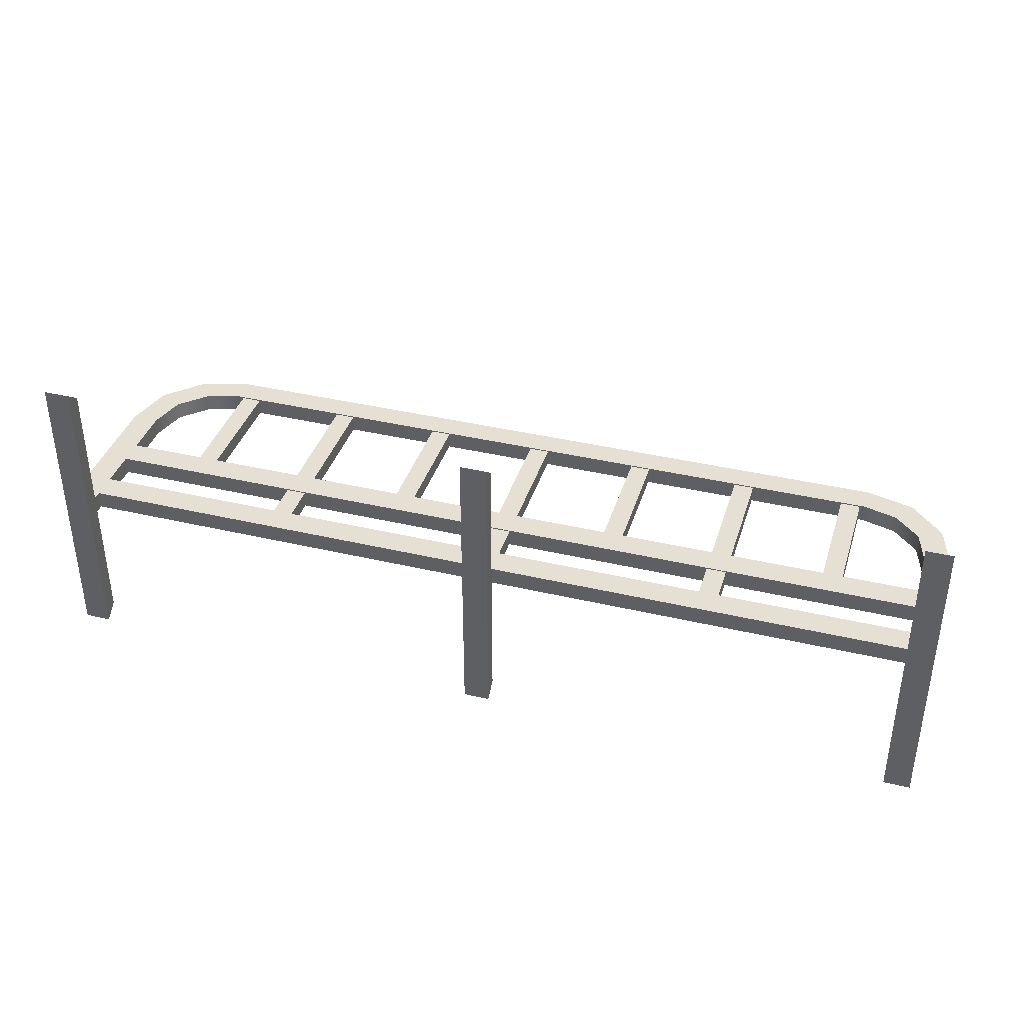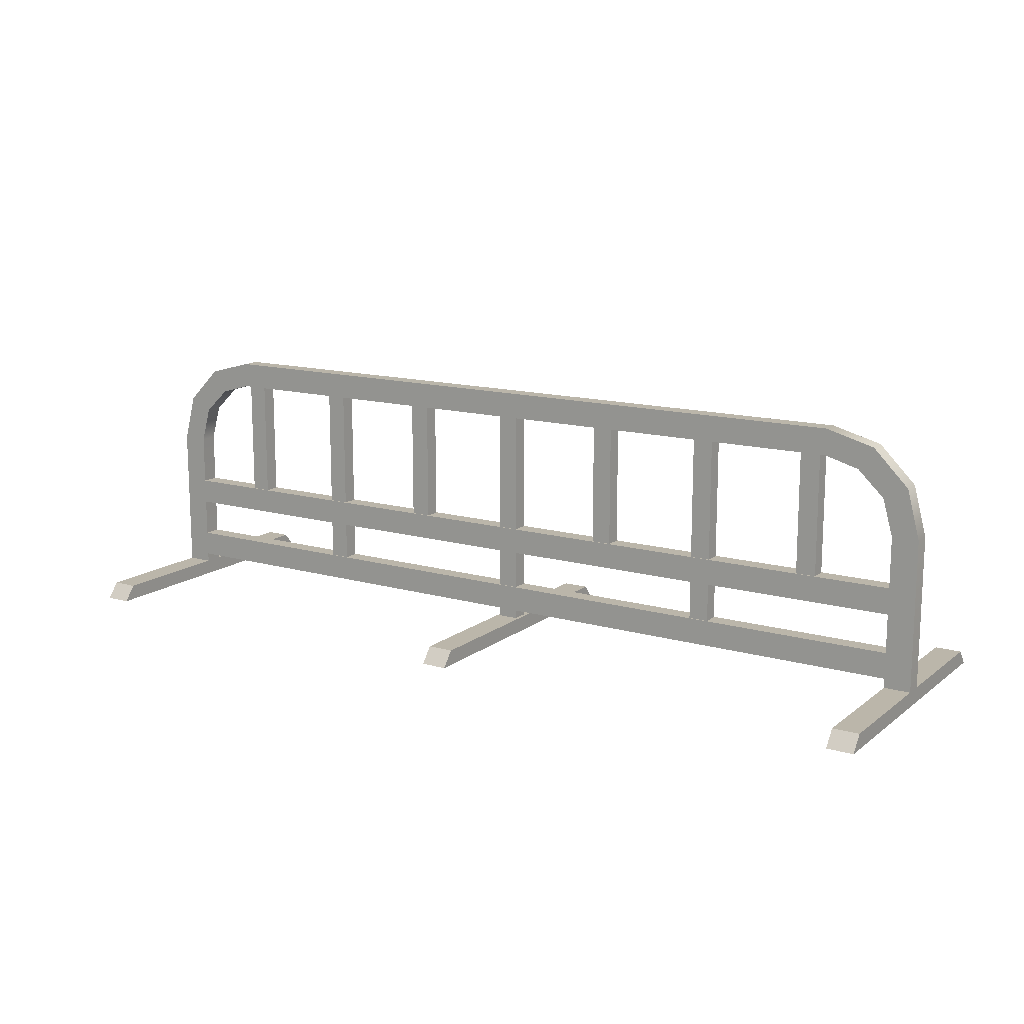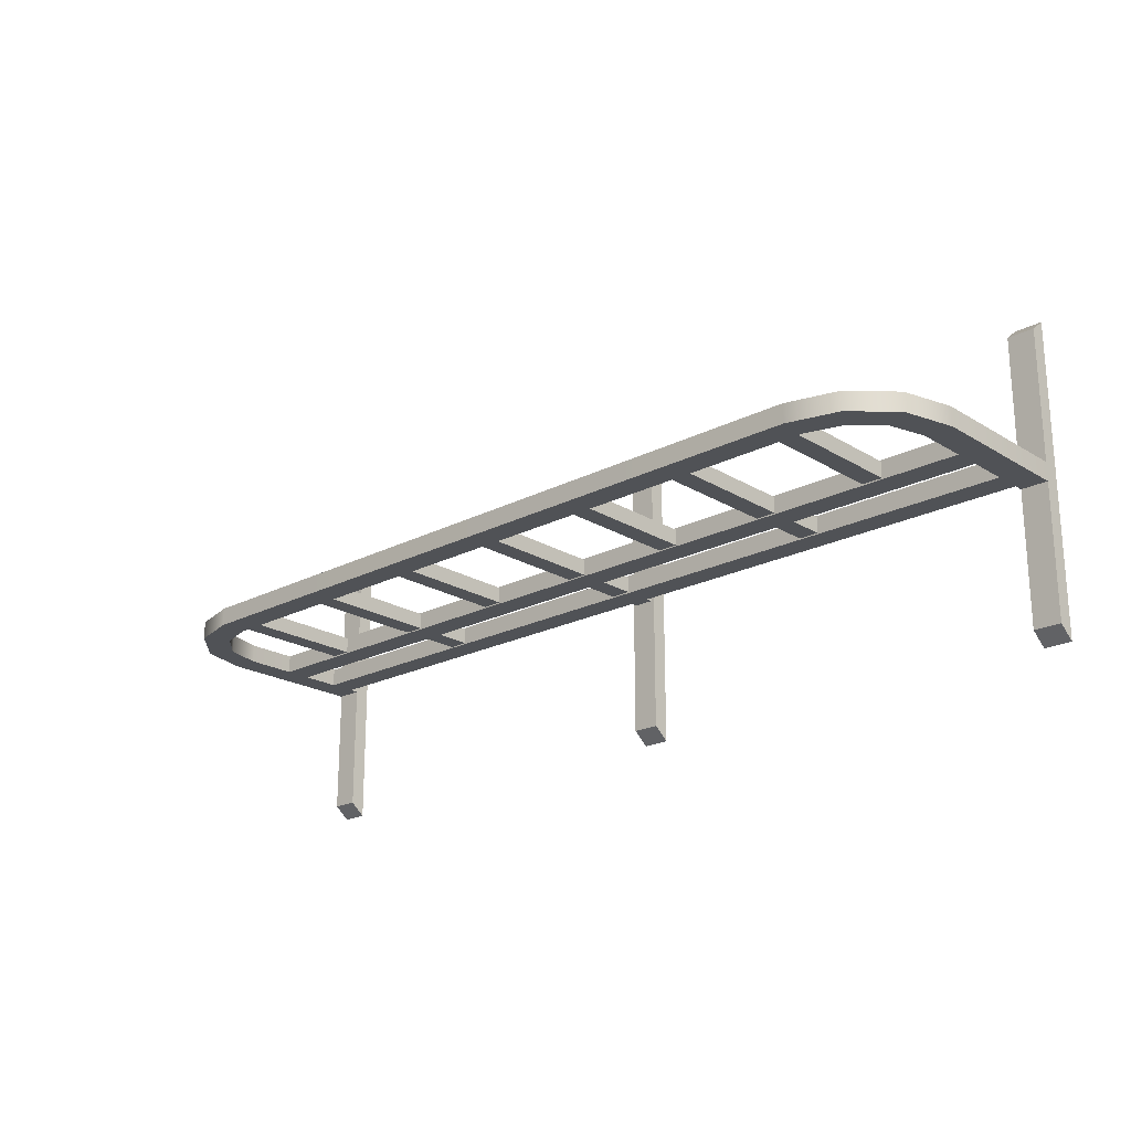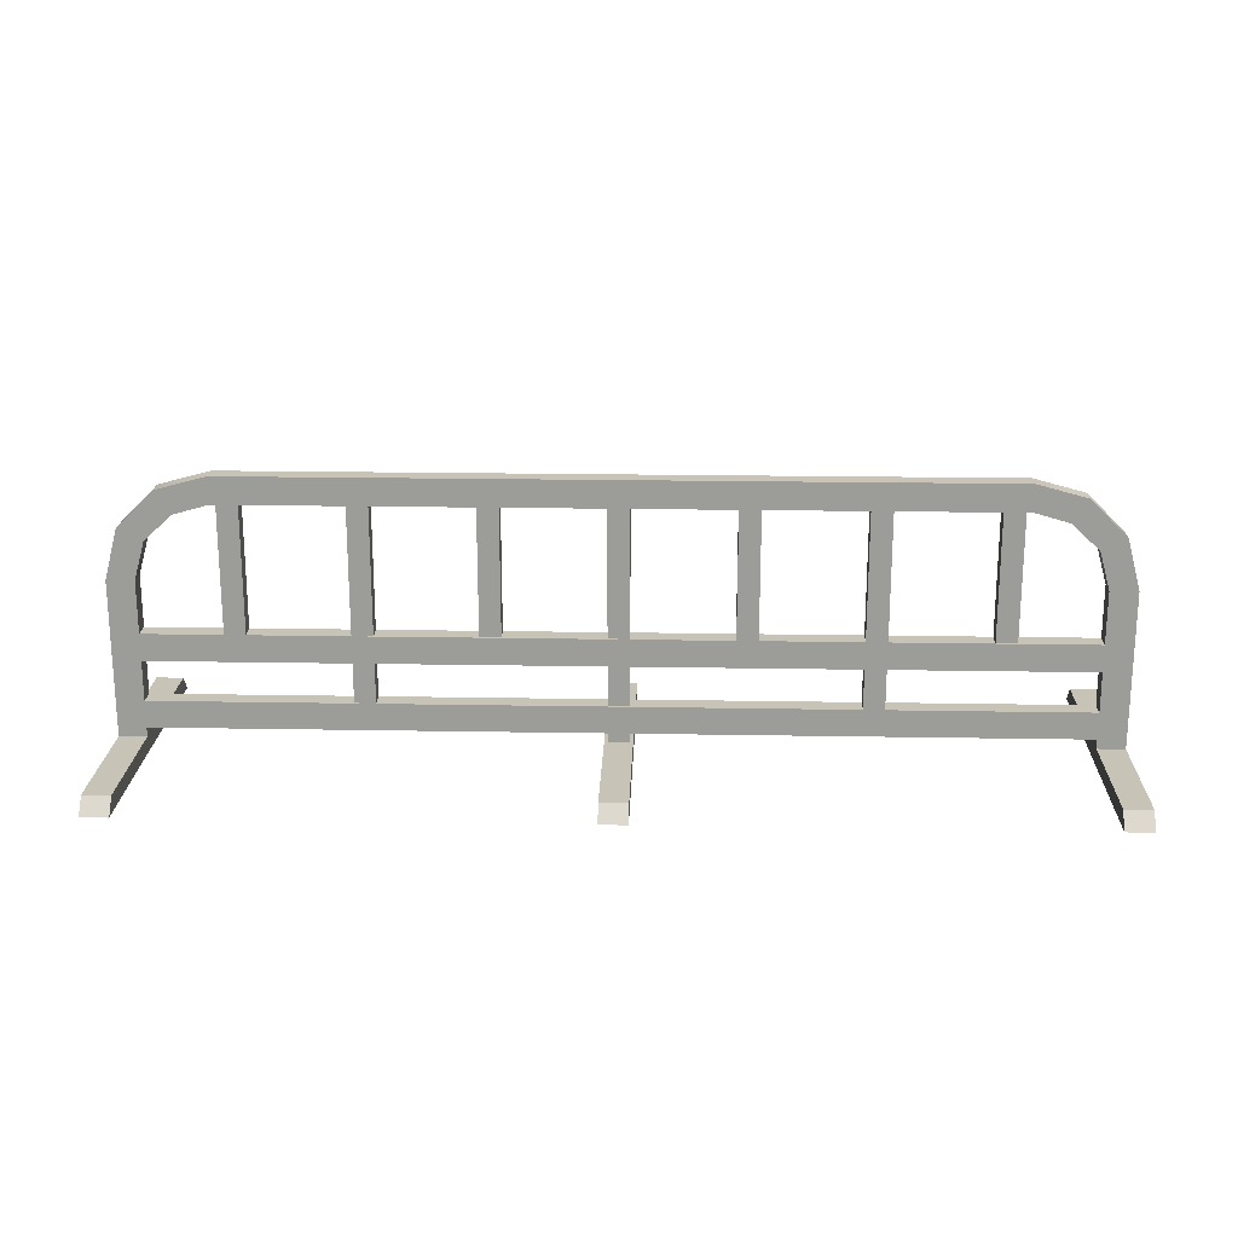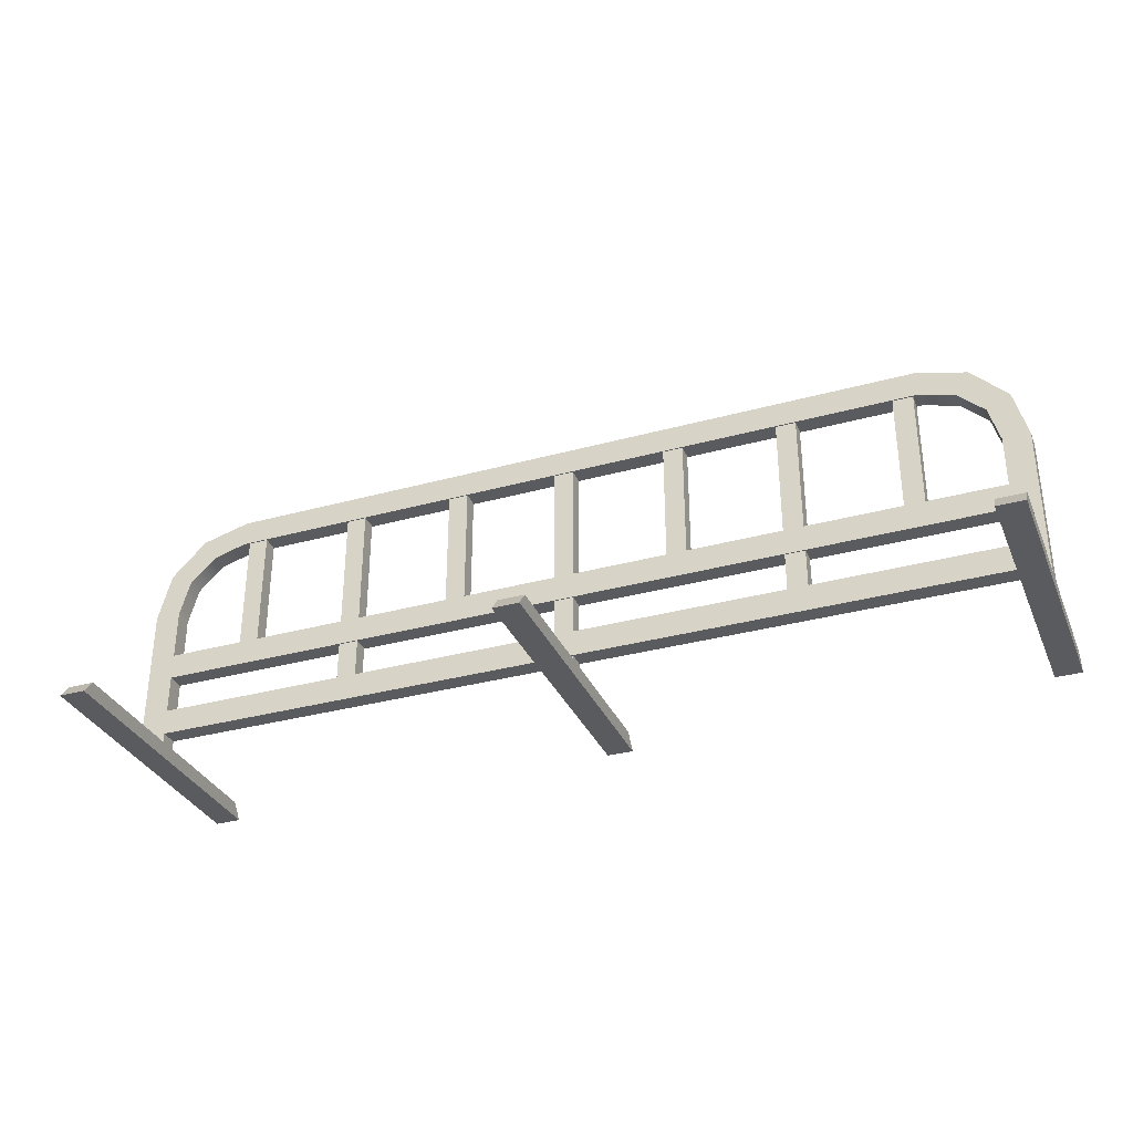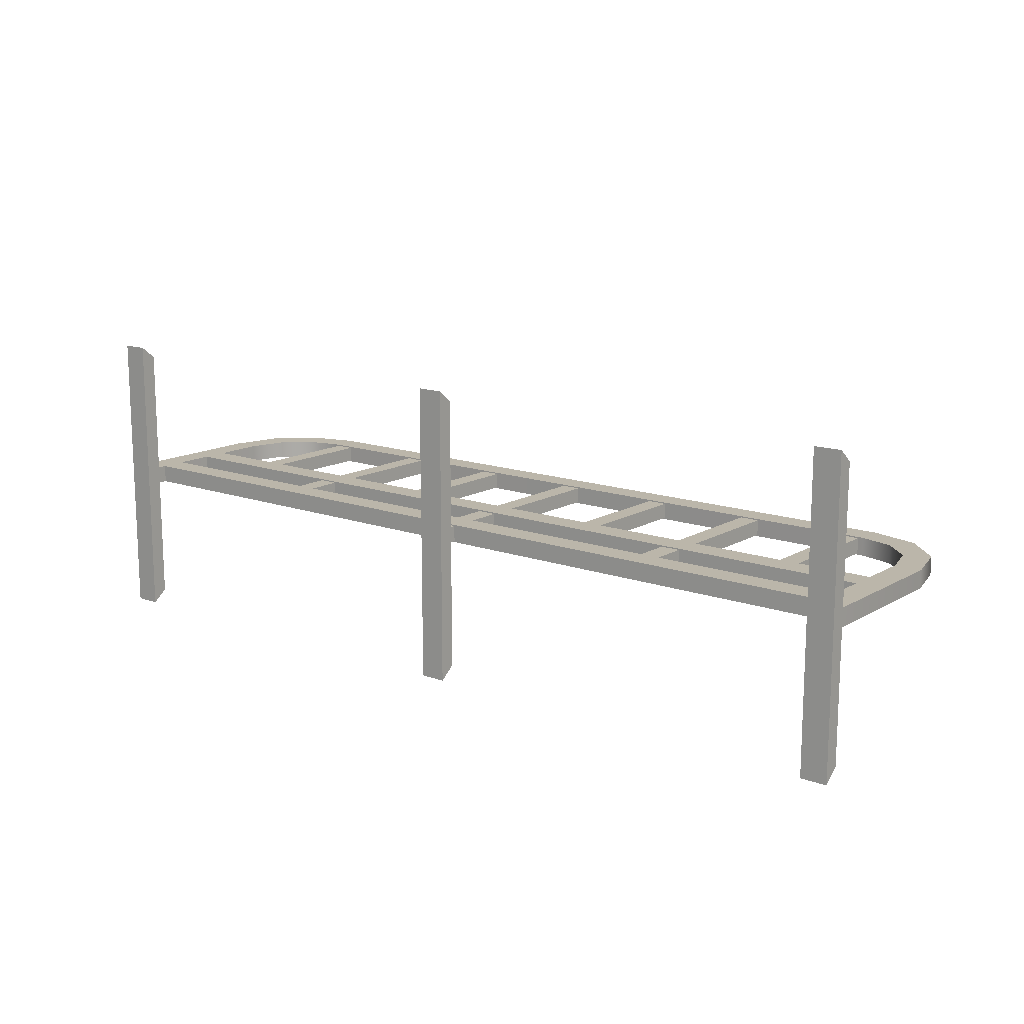
<metadata>
{"format":"obj","ext":"obj","renderer":"f3d","projection":"perspective","resolution":1024,"background":"white","views":[{"elev":38.1,"azim":16.7,"up":"+Z"},{"elev":13.9,"azim":-147.7,"up":"+Y"},{"elev":-21.1,"azim":-137.3,"up":"+Z"},{"elev":19.8,"azim":-178.1,"up":"+Y"},{"elev":-32.8,"azim":-159.1,"up":"+Y"},{"elev":14.1,"azim":38.4,"up":"+Z"}]}
</metadata>
<code>
g SM_Barrier
v 1.047 0.7015 -0.02311
v 0.988 0.7015 -0.02311
v 0.988 0.3407 -0.02311
v 1.047 0.3407 -0.02311
v 1.047 0.7015 0.02311
v 1.047 0.7015 -0.02311
v 1.047 0.3407 -0.02311
v 1.047 0.3407 0.02311
v 0.988 0.7015 0.02311
v 1.047 0.7015 0.02311
v 1.047 0.3407 0.02311
v 0.988 0.3407 0.02311
v 0.988 0.3407 -0.02311
v 0.988 0.7015 -0.02311
v 0.988 0.7015 0.02311
v 0.988 0.3407 0.02311
v -0.6489 0.7015 -0.02311
v -0.7078 0.7015 -0.02311
v -0.7078 0.1494 -0.02311
v -0.6489 0.1494 -0.02311
v -0.6489 0.7015 0.02311
v -0.6489 0.7015 -0.02311
v -0.6489 0.1494 -0.02311
v -0.6489 0.1494 0.02311
v -0.7078 0.7015 0.02311
v -0.6489 0.7015 0.02311
v -0.6489 0.1494 0.02311
v -0.7078 0.1494 0.02311
v -0.7078 0.1494 -0.02311
v -0.7078 0.7015 -0.02311
v -0.7078 0.7015 0.02311
v -0.7078 0.1494 0.02311
v -0.988 0.7015 -0.02311
v -1.047 0.7015 -0.02311
v -1.047 0.3407 -0.02311
v -0.988 0.3407 -0.02311
v -0.988 0.7015 0.02311
v -0.988 0.7015 -0.02311
v -0.988 0.3407 -0.02311
v -0.988 0.3407 0.02311
v -1.047 0.7015 0.02311
v -0.988 0.7015 0.02311
v -0.988 0.3407 0.02311
v -1.047 0.3407 0.02311
v -1.047 0.3407 -0.02311
v -1.047 0.7015 -0.02311
v -1.047 0.7015 0.02311
v -1.047 0.3407 0.02311
v -0.3097 0.7015 -0.02311
v -0.3686 0.7015 -0.02311
v -0.3686 0.3407 -0.02311
v -0.3097 0.3407 -0.02311
v -0.3097 0.7015 0.02311
v -0.3097 0.7015 -0.02311
v -0.3097 0.3407 -0.02311
v -0.3097 0.3407 0.02311
v -0.3686 0.7015 0.02311
v -0.3097 0.7015 0.02311
v -0.3097 0.3407 0.02311
v -0.3686 0.3407 0.02311
v -0.3686 0.3407 -0.02311
v -0.3686 0.7015 -0.02311
v -0.3686 0.7015 0.02311
v -0.3686 0.3407 0.02311
v 0.3686 0.7015 -0.02311
v 0.3097 0.7015 -0.02311
v 0.3097 0.3407 -0.02311
v 0.3686 0.3407 -0.02311
v 0.3686 0.7015 0.02311
v 0.3686 0.7015 -0.02311
v 0.3686 0.3407 -0.02311
v 0.3686 0.3407 0.02311
v 0.3097 0.7015 0.02311
v 0.3686 0.7015 0.02311
v 0.3686 0.3407 0.02311
v 0.3097 0.3407 0.02311
v 0.3097 0.3407 -0.02311
v 0.3097 0.7015 -0.02311
v 0.3097 0.7015 0.02311
v 0.3097 0.3407 0.02311
v 1.35 0 0.4452
v 1.35 0.04553 0.4086
v 1.35 0.04553 -0.4086
v 1.35 0 -0.4452
v 1.272 0.04553 0.4086
v 1.35 0.04553 0.4086
v 1.35 0 0.4452
v 1.272 0 0.4452
v 1.35 0.04553 -0.4086
v 1.272 0.04553 -0.4086
v 1.272 0 -0.4452
v 1.35 0 -0.4452
v 1.272 0 -0.4452
v 1.272 0.04553 -0.4086
v 1.272 0.04553 0.4086
v 1.272 0 0.4452
v 1.35 0.04553 0.4086
v 1.272 0.04553 0.4086
v 1.272 0.04553 -0.4086
v 1.35 0.04553 -0.4086
v 1.35 0.4897 -0.02665
v 1.272 0.04553 -0.02665
v 1.35 0.04553 -0.02665
v 1.272 0.4897 -0.02665
v 1.311 0.6331 -0.02665
v 1.242 0.5972 -0.02665
v 1.206 0.7381 -0.02665
v 1.164 0.6712 -0.02665
v 1.063 0.7765 -0.02665
v 1.063 0.6996 -0.02665
v -1.063 0.7765 -0.02665
v -1.063 0.6996 -0.02665
v -1.164 0.6712 -0.02665
v -1.206 0.7381 -0.02665
v -1.242 0.5972 -0.02665
v -1.311 0.6331 -0.02665
v -1.272 0.4897 -0.02665
v -1.35 0.4897 -0.02665
v -1.272 0.04553 -0.02665
v -1.35 0.04553 -0.02665
v 1.35 0.4897 0.02665
v 1.35 0.04553 -0.02665
v 1.35 0.04553 0.02665
v 1.35 0.4897 -0.02665
v 1.311 0.6331 0.02665
v 1.311 0.6331 -0.02665
v 1.206 0.7381 0.02665
v 1.206 0.7381 -0.02665
v 1.063 0.7765 0.02665
v 1.063 0.7765 -0.02665
v -1.063 0.7765 0.02665
v -1.063 0.7765 -0.02665
v -1.206 0.7381 -0.02665
v -1.206 0.7381 0.02665
v -1.311 0.6331 -0.02665
v -1.311 0.6331 0.02665
v -1.35 0.4897 -0.02665
v -1.35 0.4897 0.02665
v -1.35 0.04553 -0.02665
v -1.35 0.04553 0.02665
v 1.272 0.4897 0.02665
v 1.35 0.04553 0.02665
v 1.272 0.04553 0.02665
v 1.35 0.4897 0.02665
v 1.242 0.5972 0.02665
v 1.311 0.6331 0.02665
v 1.164 0.6712 0.02665
v 1.206 0.7381 0.02665
v 1.063 0.6996 0.02665
v 1.063 0.7765 0.02665
v -1.063 0.6996 0.02665
v -1.063 0.7765 0.02665
v -1.206 0.7381 0.02665
v -1.164 0.6712 0.02665
v -1.311 0.6331 0.02665
v -1.242 0.5972 0.02665
v -1.35 0.4897 0.02665
v -1.272 0.4897 0.02665
v -1.35 0.04553 0.02665
v -1.272 0.04553 0.02665
v 1.272 0.04553 -0.02665
v 1.272 0.4897 0.02665
v 1.272 0.04553 0.02665
v 1.272 0.4897 -0.02665
v 1.242 0.5972 -0.02665
v 1.242 0.5972 0.02665
v 1.164 0.6712 -0.02665
v 1.164 0.6712 0.02665
v 1.063 0.6996 -0.02665
v 1.063 0.6996 0.02665
v -1.063 0.6996 -0.02665
v -1.063 0.6996 0.02665
v -1.164 0.6712 0.02665
v -1.164 0.6712 -0.02665
v -1.242 0.5972 0.02665
v -1.242 0.5972 -0.02665
v -1.272 0.4897 0.02665
v -1.272 0.4897 -0.02665
v -1.272 0.04553 -0.02665
v -1.272 0.04553 0.02665
v -1.272 0.1494 0.02665
v 1.272 0.1494 0.02665
v 1.272 0.07247 0.02665
v -1.272 0.07247 0.02665
v -1.272 0.1494 -0.02665
v 1.272 0.1494 -0.02665
v 1.272 0.1494 0.02665
v -1.272 0.1494 0.02665
v -1.272 0.07247 -0.02665
v 1.272 0.07247 -0.02665
v 1.272 0.1494 -0.02665
v -1.272 0.1494 -0.02665
v -1.272 0.07247 0.02665
v 1.272 0.07247 0.02665
v 1.272 0.07247 -0.02665
v -1.272 0.07247 -0.02665
v -1.272 0.3407 0.02665
v 1.272 0.3407 0.02665
v 1.272 0.2637 0.02665
v -1.272 0.2637 0.02665
v -1.272 0.3407 -0.02665
v 1.272 0.3407 -0.02665
v 1.272 0.3407 0.02665
v -1.272 0.3407 0.02665
v -1.272 0.2637 -0.02665
v 1.272 0.2637 -0.02665
v 1.272 0.3407 -0.02665
v -1.272 0.3407 -0.02665
v -1.272 0.2637 0.02665
v 1.272 0.2637 0.02665
v 1.272 0.2637 -0.02665
v -1.272 0.2637 -0.02665
v 0.03891 0 0.4452
v 0.03891 0.04553 0.4086
v 0.0389 0.04553 -0.4086
v 0.0389 0 -0.4452
v -0.03891 0.04553 0.4086
v 0.03891 0.04553 0.4086
v 0.03891 0 0.4452
v -0.03891 0 0.4452
v 0.0389 0.04553 -0.4086
v -0.03891 0.04553 -0.4086
v -0.03891 0 -0.4452
v 0.0389 0 -0.4452
v -0.03891 0 -0.4452
v -0.03891 0.04553 -0.4086
v -0.03891 0.04553 0.4086
v -0.03891 0 0.4452
v 0.03891 0.04553 0.4086
v -0.03891 0.04553 0.4086
v -0.03891 0.04553 -0.4086
v 0.0389 0.04553 -0.4086
v -1.272 0 0.4452
v -1.272 0.04553 0.4086
v -1.272 0.04553 -0.4086
v -1.272 0 -0.4452
v -1.35 0.04553 0.4086
v -1.272 0.04553 0.4086
v -1.272 0 0.4452
v -1.35 0 0.4452
v -1.272 0.04553 -0.4086
v -1.35 0.04553 -0.4086
v -1.35 0 -0.4452
v -1.272 0 -0.4452
v -1.35 0 -0.4452
v -1.35 0.04553 -0.4086
v -1.35 0.04553 0.4086
v -1.35 0 0.4452
v -1.272 0.04553 0.4086
v -1.35 0.04553 0.4086
v -1.35 0.04553 -0.4086
v -1.272 0.04553 -0.4086
v 0.7078 0.7015 -0.02311
v 0.6488 0.7015 -0.02311
v 0.6488 0.1494 -0.02311
v 0.7078 0.1494 -0.02311
v 0.7078 0.7015 0.02311
v 0.7078 0.7015 -0.02311
v 0.7078 0.1494 -0.02311
v 0.7078 0.1494 0.02311
v 0.6488 0.7015 0.02311
v 0.7078 0.7015 0.02311
v 0.7078 0.1494 0.02311
v 0.6488 0.1494 0.02311
v 0.6488 0.1494 -0.02311
v 0.6488 0.7015 -0.02311
v 0.6488 0.7015 0.02311
v 0.6488 0.1494 0.02311
v 0.02945 0.7015 -0.02311
v -0.02946 0.7015 -0.02311
v -0.02946 0.04553 -0.02311
v 0.02945 0.04553 -0.02311
v 0.02945 0.7015 0.02311
v 0.02945 0.7015 -0.02311
v 0.02945 0.04553 -0.02311
v 0.02945 0.04553 0.02311
v -0.02946 0.7015 0.02311
v 0.02945 0.7015 0.02311
v 0.02945 0.04553 0.02311
v -0.02946 0.04553 0.02311
v -0.02946 0.04553 -0.02311
v -0.02946 0.7015 -0.02311
v -0.02946 0.7015 0.02311
v -0.02946 0.04553 0.02311
v 0.0389 0 -0.4452
v -0.03891 0 -0.4452
v -0.03891 0 0.4452
v 0.03891 0 0.4452
v -1.272 0 -0.4452
v -1.35 0 -0.4452
v -1.35 0 0.4452
v -1.272 0 0.4452
v 1.35 0 -0.4452
v 1.272 0 -0.4452
v 1.272 0 0.4452
v 1.35 0 0.4452
g SM_Barrier_0
f 3 2 1
f 4 3 1
f 7 6 5
f 8 7 5
f 11 10 9
f 12 11 9
f 15 14 13
f 16 15 13
f 19 18 17
f 20 19 17
f 23 22 21
f 24 23 21
f 27 26 25
f 28 27 25
f 31 30 29
f 32 31 29
f 35 34 33
f 36 35 33
f 39 38 37
f 40 39 37
f 43 42 41
f 44 43 41
f 47 46 45
f 48 47 45
f 51 50 49
f 52 51 49
f 55 54 53
f 56 55 53
f 59 58 57
f 60 59 57
f 63 62 61
f 64 63 61
f 67 66 65
f 68 67 65
f 71 70 69
f 72 71 69
f 75 74 73
f 76 75 73
f 79 78 77
f 80 79 77
f 83 82 81
f 84 83 81
f 87 86 85
f 88 87 85
f 91 90 89
f 92 91 89
f 95 94 93
f 96 95 93
f 99 98 97
f 100 99 97
f 103 102 101
f 102 104 101
f 101 104 105
f 104 106 105
f 105 106 107
f 106 108 107
f 107 108 109
f 108 110 109
f 111 109 110
f 112 111 110
f 112 113 111
f 113 114 111
f 113 115 114
f 115 116 114
f 115 117 116
f 117 118 116
f 117 119 118
f 119 120 118
f 123 122 121
f 122 124 121
f 125 121 124
f 126 125 124
f 127 125 126
f 128 127 126
f 129 127 128
f 130 129 128
f 131 129 130
f 132 131 130
f 131 132 133
f 134 131 133
f 134 133 135
f 136 134 135
f 136 135 137
f 138 136 137
f 137 139 138
f 139 140 138
f 143 142 141
f 142 144 141
f 145 141 144
f 146 145 144
f 147 145 146
f 148 147 146
f 149 147 148
f 150 149 148
f 151 149 150
f 152 151 150
f 151 152 153
f 154 151 153
f 154 153 155
f 156 154 155
f 156 155 157
f 158 156 157
f 157 159 158
f 159 160 158
f 163 162 161
f 162 164 161
f 164 162 165
f 162 166 165
f 165 166 167
f 166 168 167
f 167 168 169
f 168 170 169
f 171 169 170
f 172 171 170
f 172 173 171
f 173 174 171
f 173 175 174
f 175 176 174
f 175 177 176
f 177 178 176
f 178 177 179
f 177 180 179
f 183 182 181
f 184 183 181
f 187 186 185
f 188 187 185
f 191 190 189
f 192 191 189
f 195 194 193
f 196 195 193
f 199 198 197
f 200 199 197
f 203 202 201
f 204 203 201
f 207 206 205
f 208 207 205
f 211 210 209
f 212 211 209
f 215 214 213
f 216 215 213
f 219 218 217
f 220 219 217
f 223 222 221
f 224 223 221
f 227 226 225
f 228 227 225
f 231 230 229
f 232 231 229
f 235 234 233
f 236 235 233
f 239 238 237
f 240 239 237
f 243 242 241
f 244 243 241
f 247 246 245
f 248 247 245
f 251 250 249
f 252 251 249
f 255 254 253
f 256 255 253
f 259 258 257
f 260 259 257
f 263 262 261
f 264 263 261
f 267 266 265
f 268 267 265
f 271 270 269
f 272 271 269
f 275 274 273
f 276 275 273
f 279 278 277
f 280 279 277
f 283 282 281
f 284 283 281
f 287 286 285
f 288 287 285
f 291 290 289
f 292 291 289
f 295 294 293
f 296 295 293

</code>
